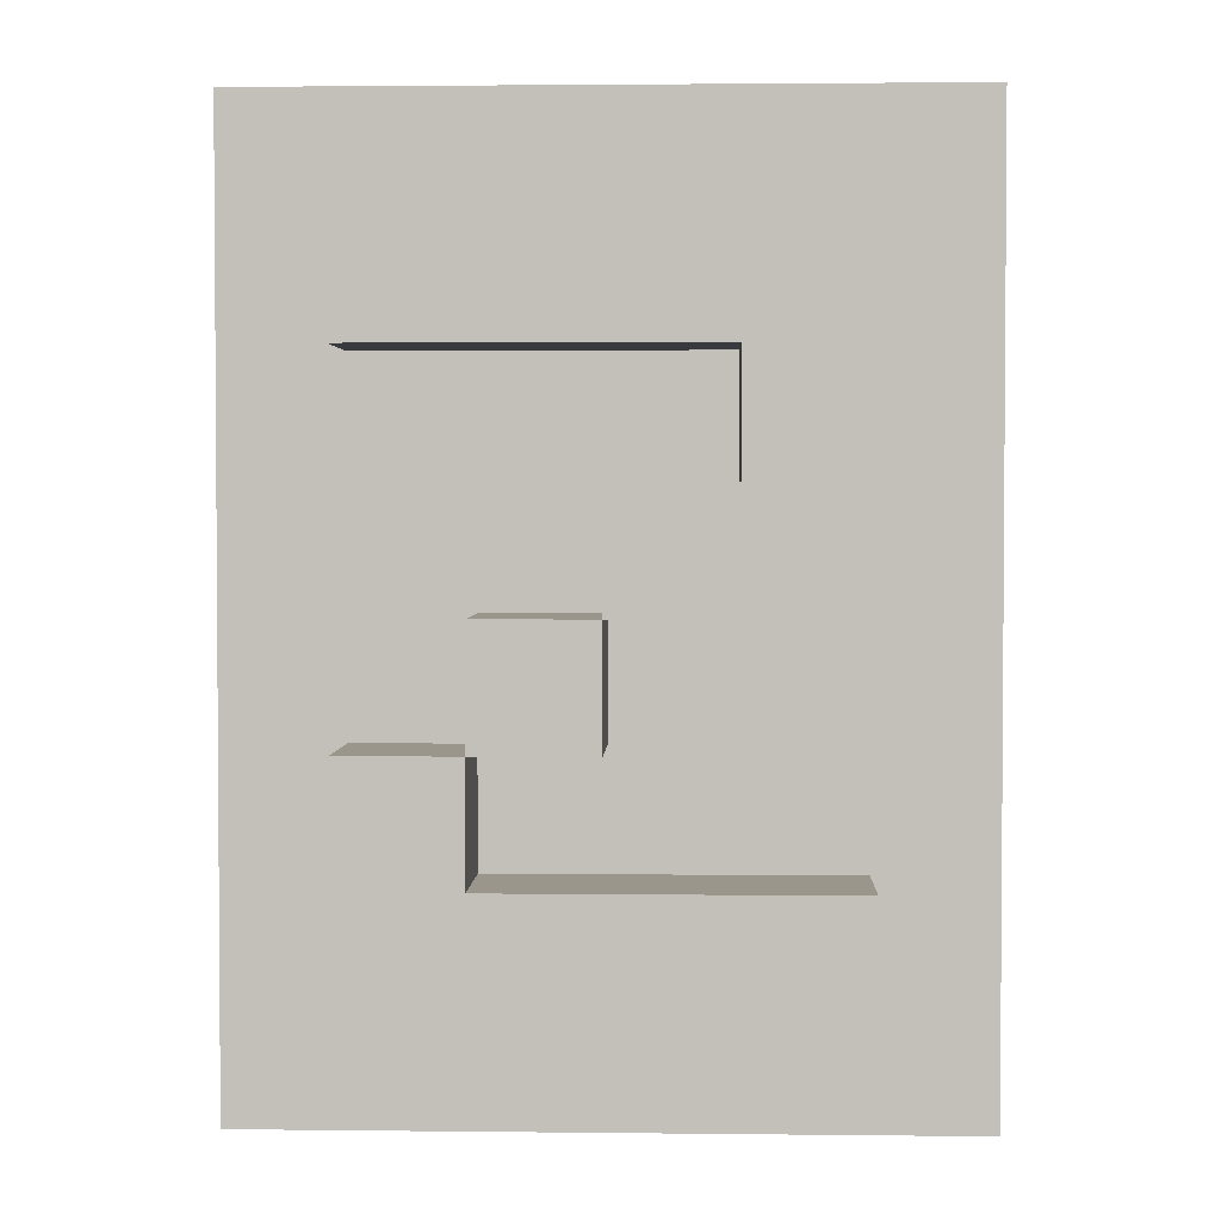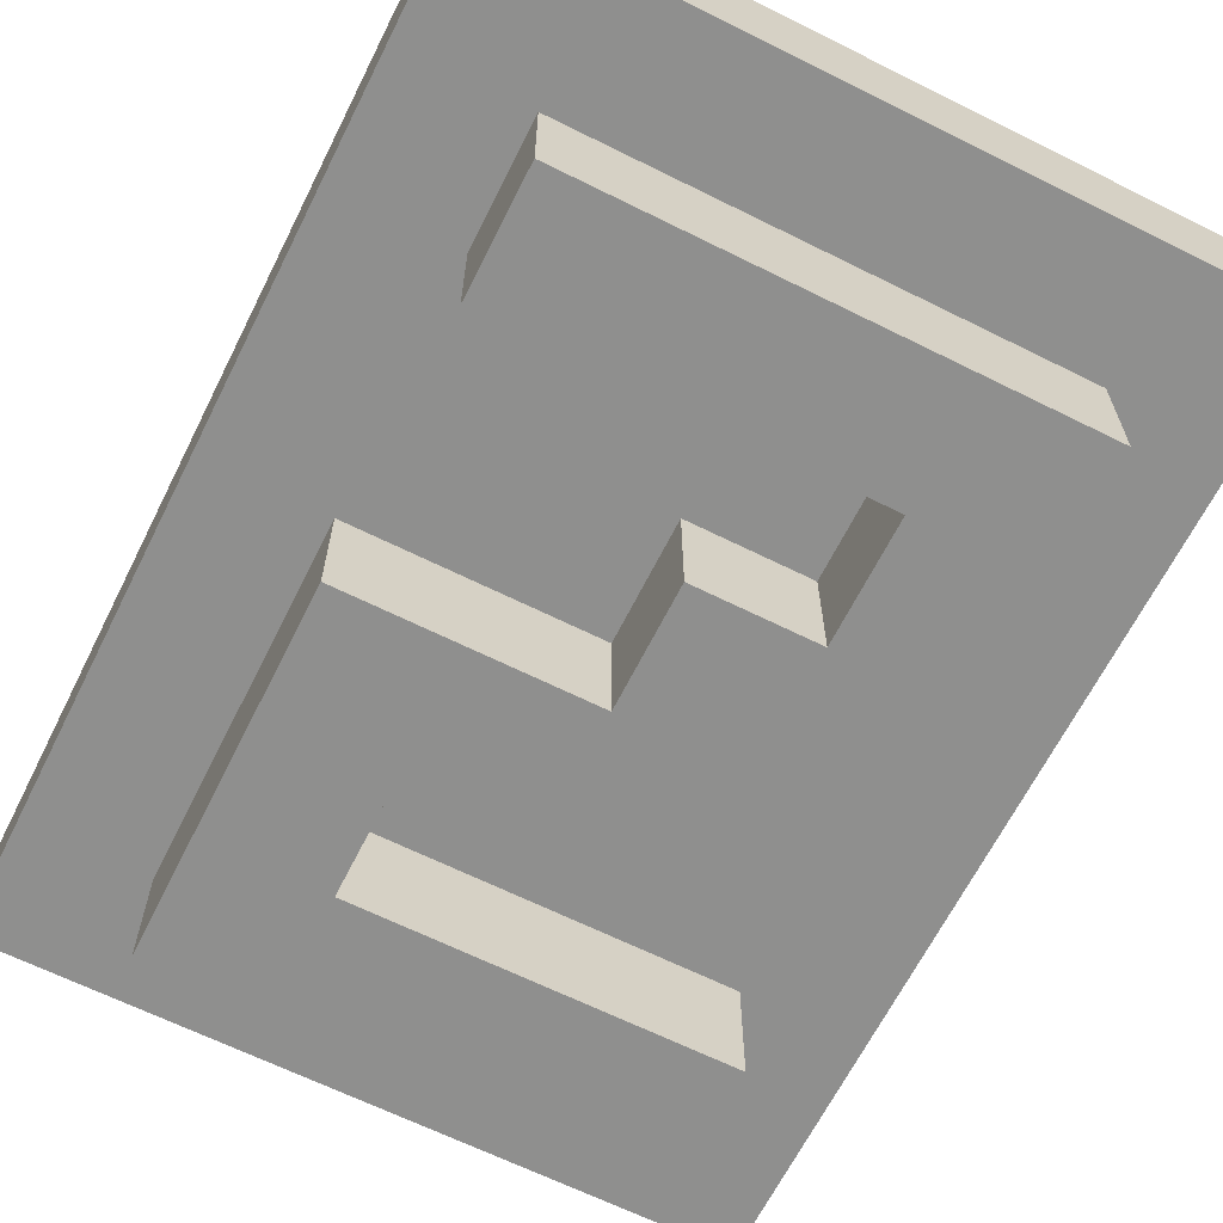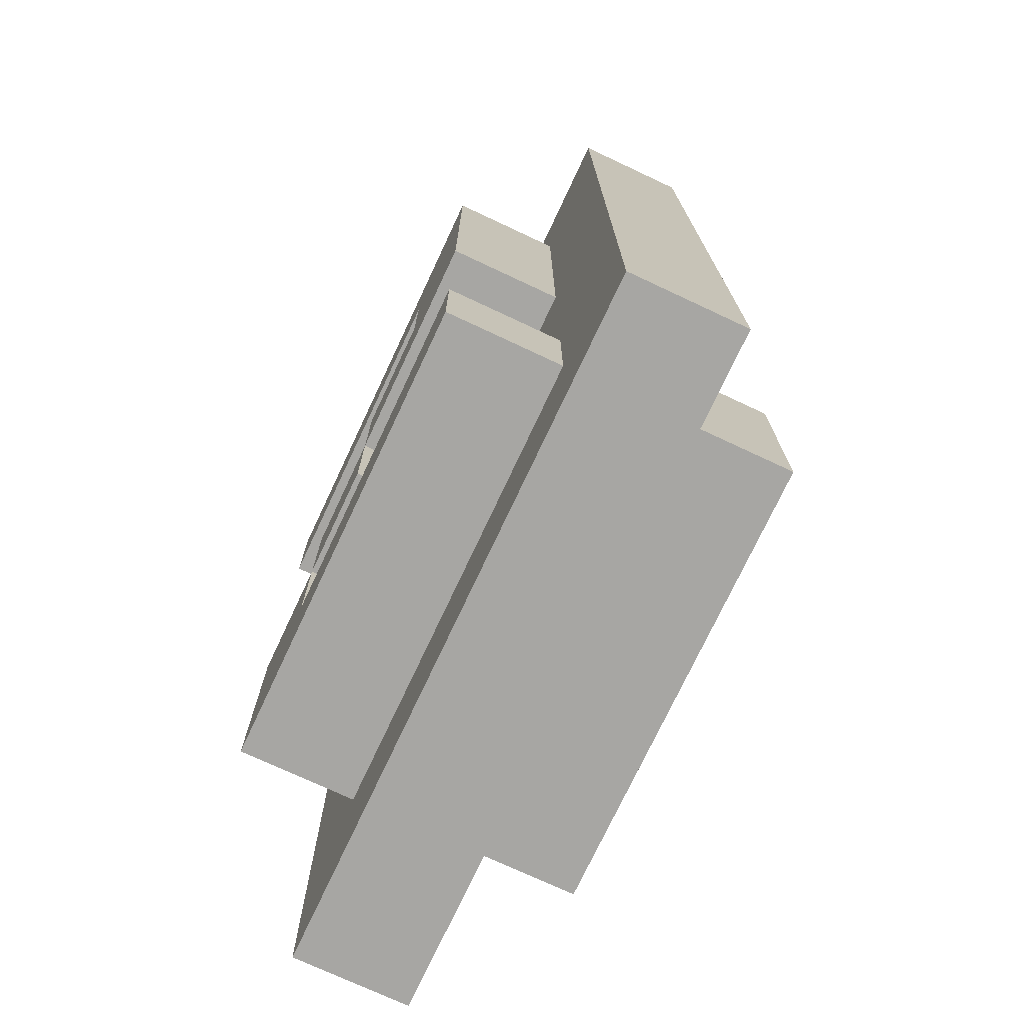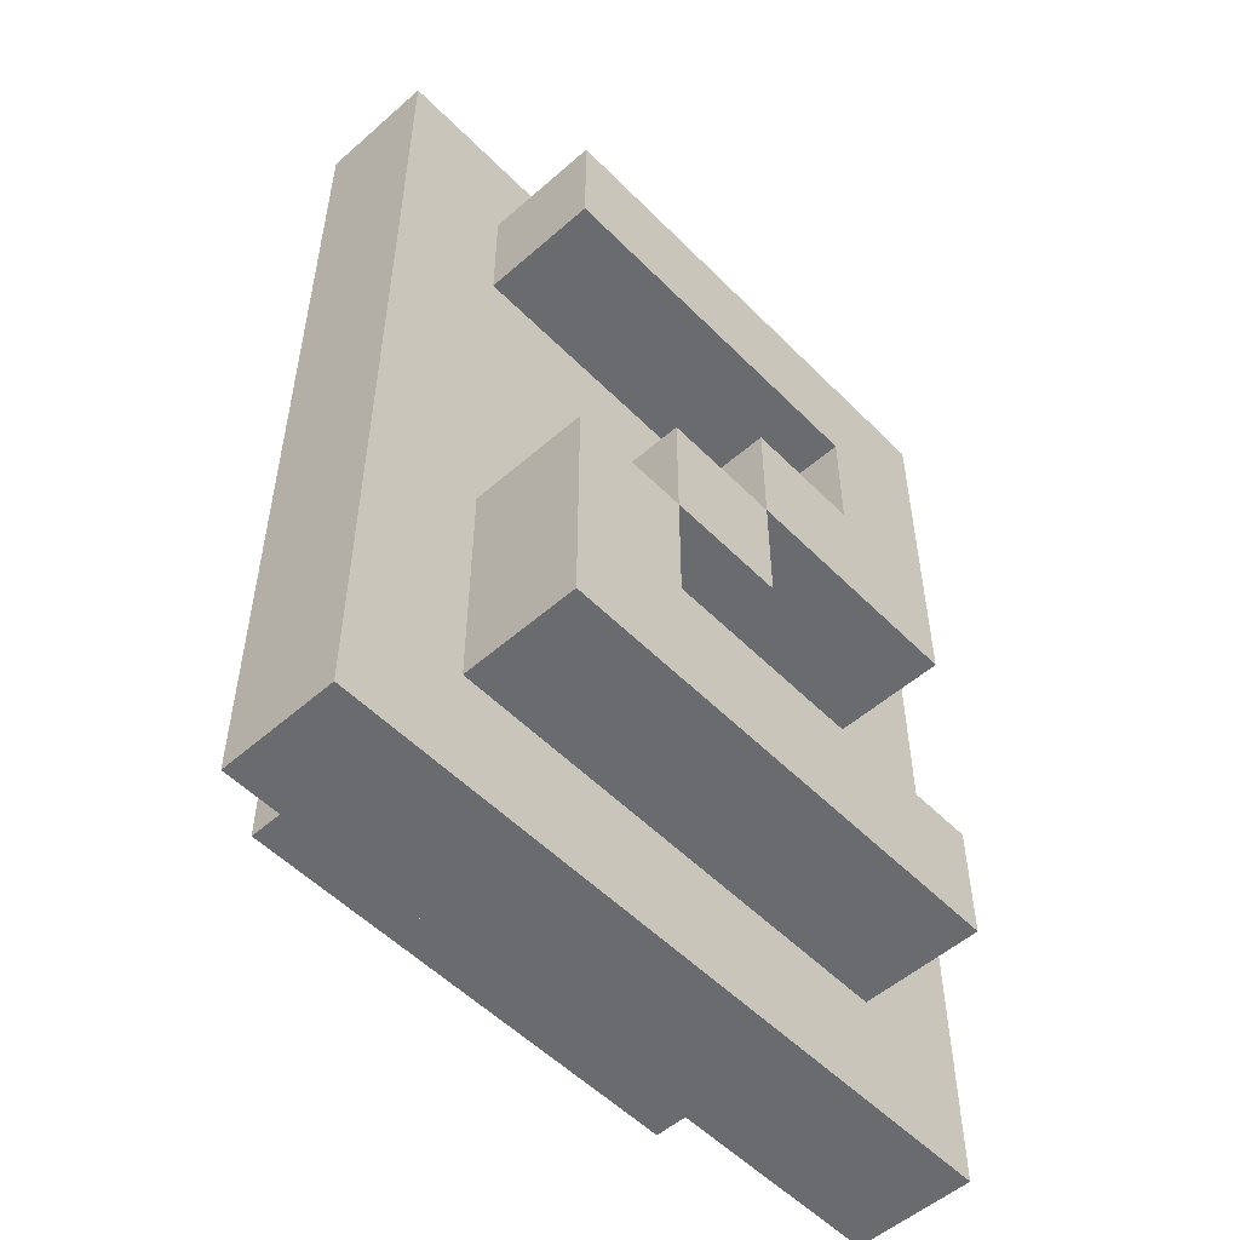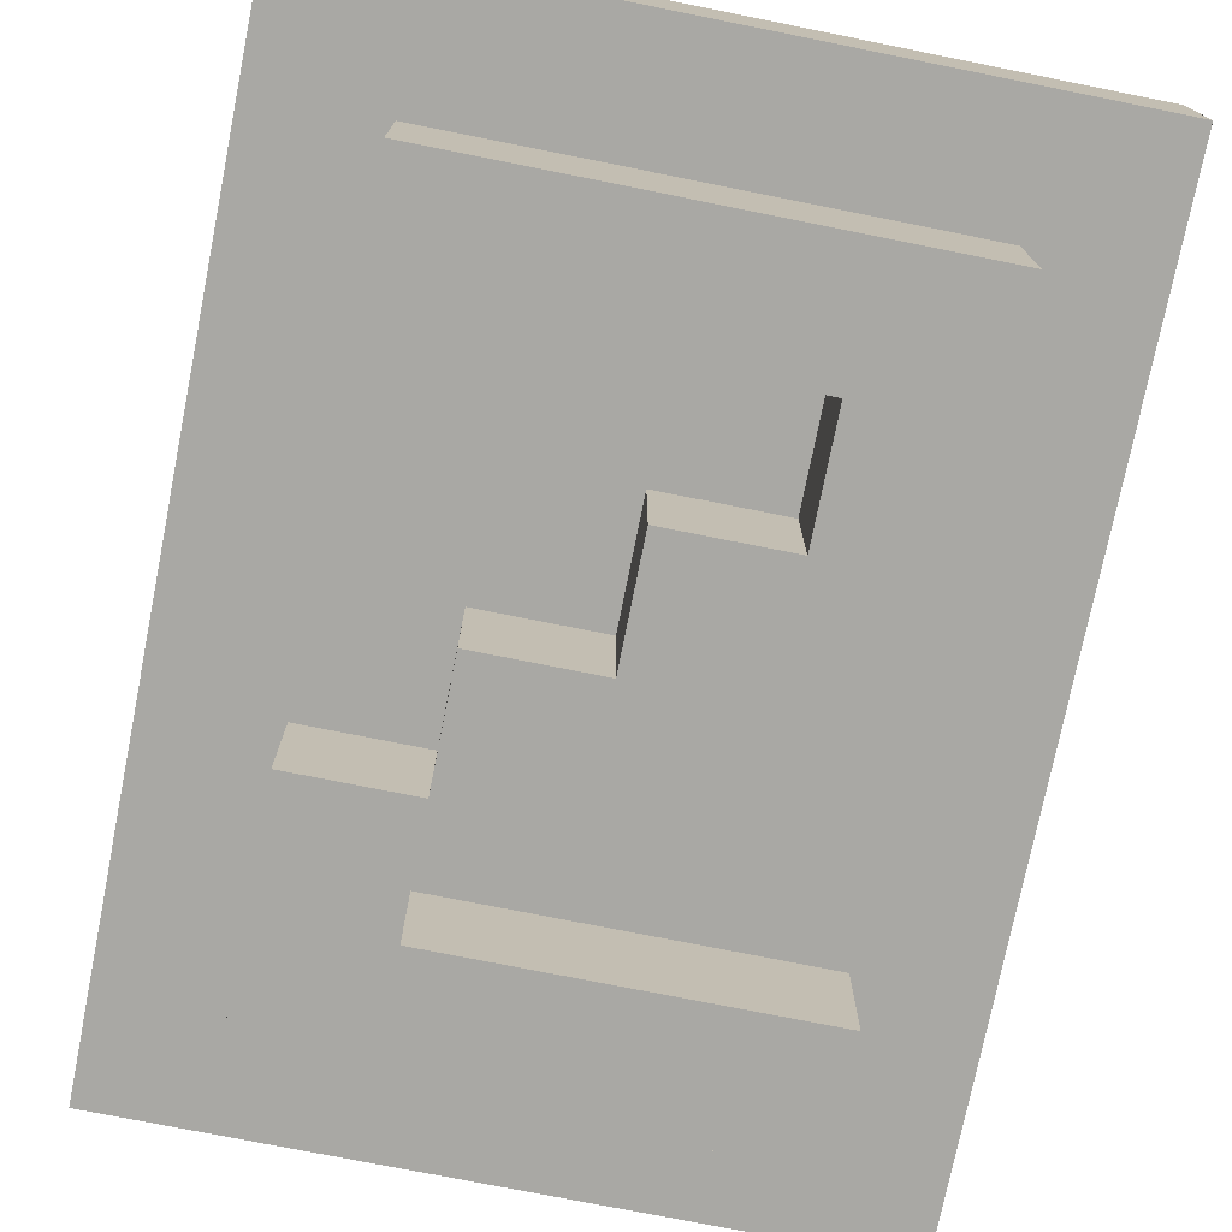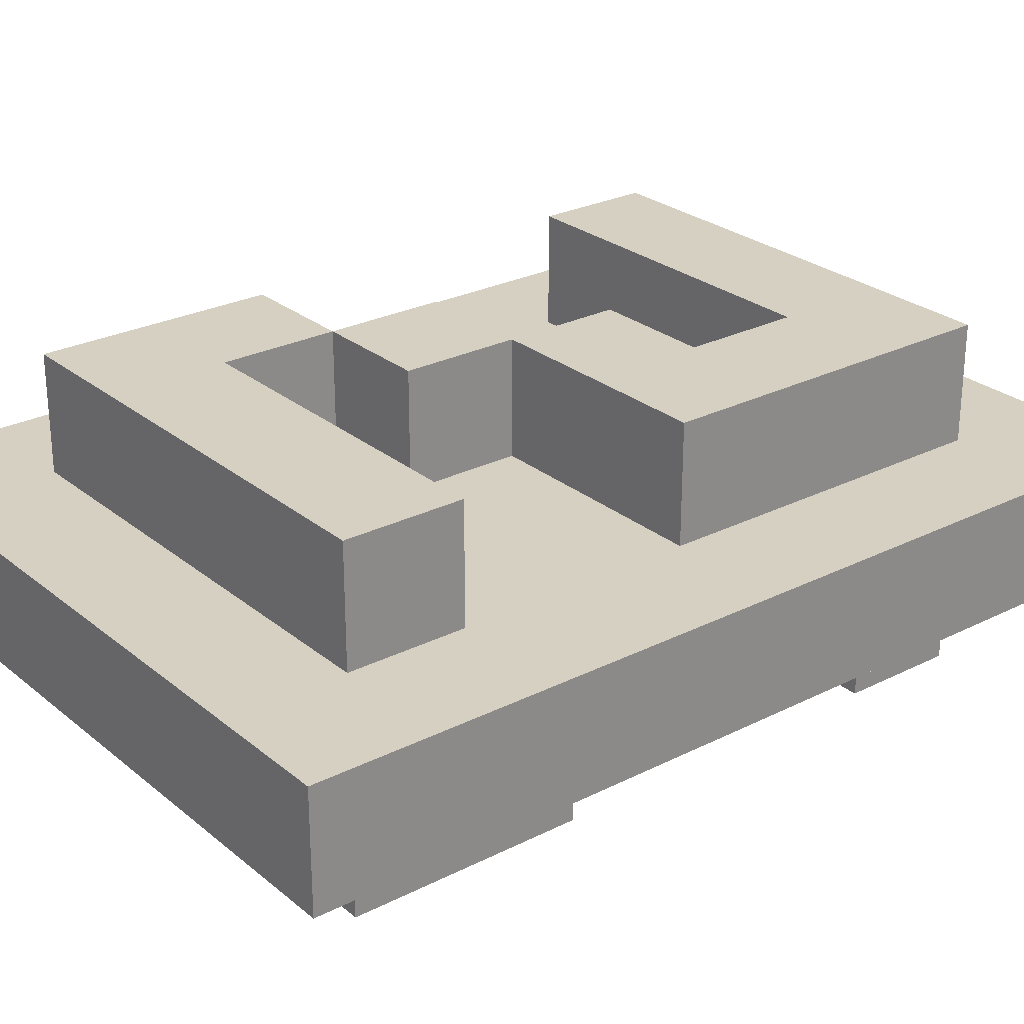
<metadata>
{"format":"obj","ext":"obj","renderer":"f3d","projection":"perspective","resolution":1024,"background":"white","views":[{"elev":2.5,"azim":-177.8,"up":"+Y"},{"elev":-65.2,"azim":-26.6,"up":"+Z"},{"elev":-74.2,"azim":64.9,"up":"+Y"},{"elev":-53.3,"azim":133.1,"up":"+Y"},{"elev":-75.0,"azim":168.7,"up":"+Z"},{"elev":26.5,"azim":51.6,"up":"+Z"}]}
</metadata>
<code>
g 2
v -3 0 -2
v -3 0 -3
v -3 8 -2
v -3 8 -3
v -2 1 -1
v -2 1 -2
v -2 1 -3
v -2 1 -4
v -2 2 -3
v -2 2 -4
v -2 3 -1
v -2 3 -2
v -2 4 -3
v -2 4 -4
v -2 6 -1
v -2 6 -2
v -2 7 -1
v -2 7 -2
v -2 7 -3
v -2 7 -4
v -1 3 -1
v -1 3 -2
v -1 4 -1
v -1 4 -2
v 0 3 -3
v 0 3 -4
v 0 4 -1
v 0 4 -2
v 0 4 -3
v 0 4 -4
v 0 5 -1
v 0 5 -2
v 1 2 -3
v 1 2 -4
v 1 3 -3
v 1 3 -4
v 1 5 -1
v 1 5 -2
v 1 6 -1
v 1 6 -2
v -1 2 -1
v -1 2 -2
v -1 3 -1
v -1 3 -2
v -1 5 -3
v -1 5 -4
v -1 6 -3
v -1 6 -4
v 0 3 -1
v 0 3 -2
v 0 4 -1
v 0 4 -2
v 0 4 -3
v 0 4 -4
v 0 5 -3
v 0 5 -4
v 1 3 -3
v 1 3 -4
v 1 4 -3
v 1 4 -4
v 2 1 -1
v 2 1 -2
v 2 1 -3
v 2 1 -4
v 2 2 -1
v 2 2 -2
v 2 3 -3
v 2 3 -4
v 2 4 -1
v 2 4 -2
v 2 6 -3
v 2 6 -4
v 2 7 -1
v 2 7 -2
v 2 7 -3
v 2 7 -4
v 3 0 -2
v 3 0 -3
v 3 8 -2
v 3 8 -3
v -2 1 -1
v -2 3 -1
v -2 6 -1
v -2 7 -1
v -1 2 -1
v -1 3 -1
v -1 4 -1
v 0 3 -1
v 0 4 -1
v 0 5 -1
v 1 5 -1
v 1 6 -1
v 2 1 -1
v 2 2 -1
v 2 4 -1
v 2 7 -1
v -3 0 -2
v -3 8 -2
v -2 1 -2
v -2 3 -2
v -2 6 -2
v -2 7 -2
v -1 2 -2
v -1 3 -2
v -1 4 -2
v 0 3 -2
v 0 4 -2
v 0 5 -2
v 1 5 -2
v 1 6 -2
v 2 1 -2
v 2 2 -2
v 2 4 -2
v 2 7 -2
v 3 0 -2
v 3 8 -2
v -3 0 -3
v -3 8 -3
v -2 1 -3
v -2 2 -3
v -2 4 -3
v -2 7 -3
v -1 5 -3
v -1 6 -3
v 0 3 -3
v 0 4 -3
v 0 5 -3
v 1 2 -3
v 1 3 -3
v 1 4 -3
v 2 1 -3
v 2 3 -3
v 2 6 -3
v 2 7 -3
v 3 0 -3
v 3 8 -3
v -2 1 -4
v -2 2 -4
v -2 4 -4
v -2 7 -4
v -1 5 -4
v -1 6 -4
v 0 3 -4
v 0 4 -4
v 0 5 -4
v 1 2 -4
v 1 3 -4
v 1 4 -4
v 2 1 -4
v 2 3 -4
v 2 6 -4
v 2 7 -4
v -3 0 -2
v 3 0 -2
v -3 0 -3
v 3 0 -3
v -2 1 -1
v 2 1 -1
v -2 1 -2
v 2 1 -2
v -2 1 -3
v 2 1 -3
v -2 1 -4
v 2 1 -4
v -1 3 -1
v 0 3 -1
v -1 3 -2
v 0 3 -2
v 0 3 -3
v 1 3 -3
v 0 3 -4
v 1 3 -4
v 0 4 -1
v 2 4 -1
v 0 4 -2
v 2 4 -2
v -2 4 -3
v 0 4 -3
v -2 4 -4
v 0 4 -4
v -2 6 -1
v 1 6 -1
v -2 6 -2
v 1 6 -2
v -1 6 -3
v 2 6 -3
v -1 6 -4
v 2 6 -4
v -1 2 -1
v 2 2 -1
v -1 2 -2
v 2 2 -2
v -2 2 -3
v 1 2 -3
v -2 2 -4
v 1 2 -4
v -2 3 -1
v -1 3 -1
v -2 3 -2
v -1 3 -2
v 1 3 -3
v 2 3 -3
v 1 3 -4
v 2 3 -4
v -1 4 -1
v 0 4 -1
v -1 4 -2
v 0 4 -2
v 0 4 -3
v 1 4 -3
v 0 4 -4
v 1 4 -4
v 0 5 -1
v 1 5 -1
v 0 5 -2
v 1 5 -2
v -1 5 -3
v 0 5 -3
v -1 5 -4
v 0 5 -4
v -2 7 -1
v 2 7 -1
v -2 7 -2
v 2 7 -2
v -2 7 -3
v 2 7 -3
v -2 7 -4
v 2 7 -4
v -3 8 -2
v 3 8 -2
v -3 8 -3
v 3 8 -3
f 3 2 1
f 4 2 3
f 9 8 7
f 10 8 9
f 11 6 5
f 12 6 11
f 17 16 15
f 18 16 17
f 19 14 13
f 20 14 19
f 23 22 21
f 24 22 23
f 29 26 25
f 30 26 29
f 31 28 27
f 32 28 31
f 35 34 33
f 36 34 35
f 39 38 37
f 40 38 39
f 41 42 43
f 43 42 44
f 45 46 47
f 47 46 48
f 49 50 51
f 51 50 52
f 53 54 55
f 55 54 56
f 57 58 59
f 59 58 60
f 61 62 65
f 65 62 66
f 63 64 67
f 67 64 68
f 69 70 73
f 73 70 74
f 71 72 75
f 75 72 76
f 77 78 79
f 79 78 80
f 85 82 81
f 86 82 85
f 88 87 86
f 89 87 88
f 91 90 89
f 92 84 83
f 93 85 81
f 94 85 93
f 95 91 89
f 95 92 91
f 96 84 92
f 96 92 95
f 99 98 97
f 100 98 99
f 101 98 100
f 102 98 101
f 104 101 100
f 105 101 104
f 106 104 103
f 107 101 105
f 108 101 107
f 109 101 108
f 110 101 109
f 111 99 97
f 112 106 103
f 112 107 106
f 113 107 112
f 114 98 102
f 115 113 112
f 115 114 113
f 115 112 111
f 115 111 97
f 116 98 114
f 116 114 115
f 117 118 119
f 119 118 120
f 120 118 121
f 121 118 122
f 120 121 125
f 125 121 126
f 123 124 127
f 120 125 128
f 128 125 129
f 126 127 130
f 117 119 131
f 129 130 132
f 130 127 133
f 127 124 133
f 132 130 133
f 122 118 134
f 117 131 135
f 133 134 135
f 132 133 135
f 131 132 135
f 134 118 136
f 135 134 136
f 139 140 141
f 141 140 142
f 139 141 144
f 144 141 145
f 137 138 146
f 143 144 147
f 147 144 148
f 137 146 149
f 146 147 149
f 149 147 150
f 142 140 151
f 151 140 152
f 155 154 153
f 156 154 155
f 159 158 157
f 160 158 159
f 163 162 161
f 164 162 163
f 167 166 165
f 168 166 167
f 171 170 169
f 172 170 171
f 175 174 173
f 176 174 175
f 179 178 177
f 180 178 179
f 183 182 181
f 184 182 183
f 187 186 185
f 188 186 187
f 189 190 191
f 191 190 192
f 193 194 195
f 195 194 196
f 197 198 199
f 199 198 200
f 201 202 203
f 203 202 204
f 205 206 207
f 207 206 208
f 209 210 211
f 211 210 212
f 213 214 215
f 215 214 216
f 217 218 219
f 219 218 220
f 221 222 223
f 223 222 224
f 225 226 227
f 227 226 228
f 229 230 231
f 231 230 232

</code>
